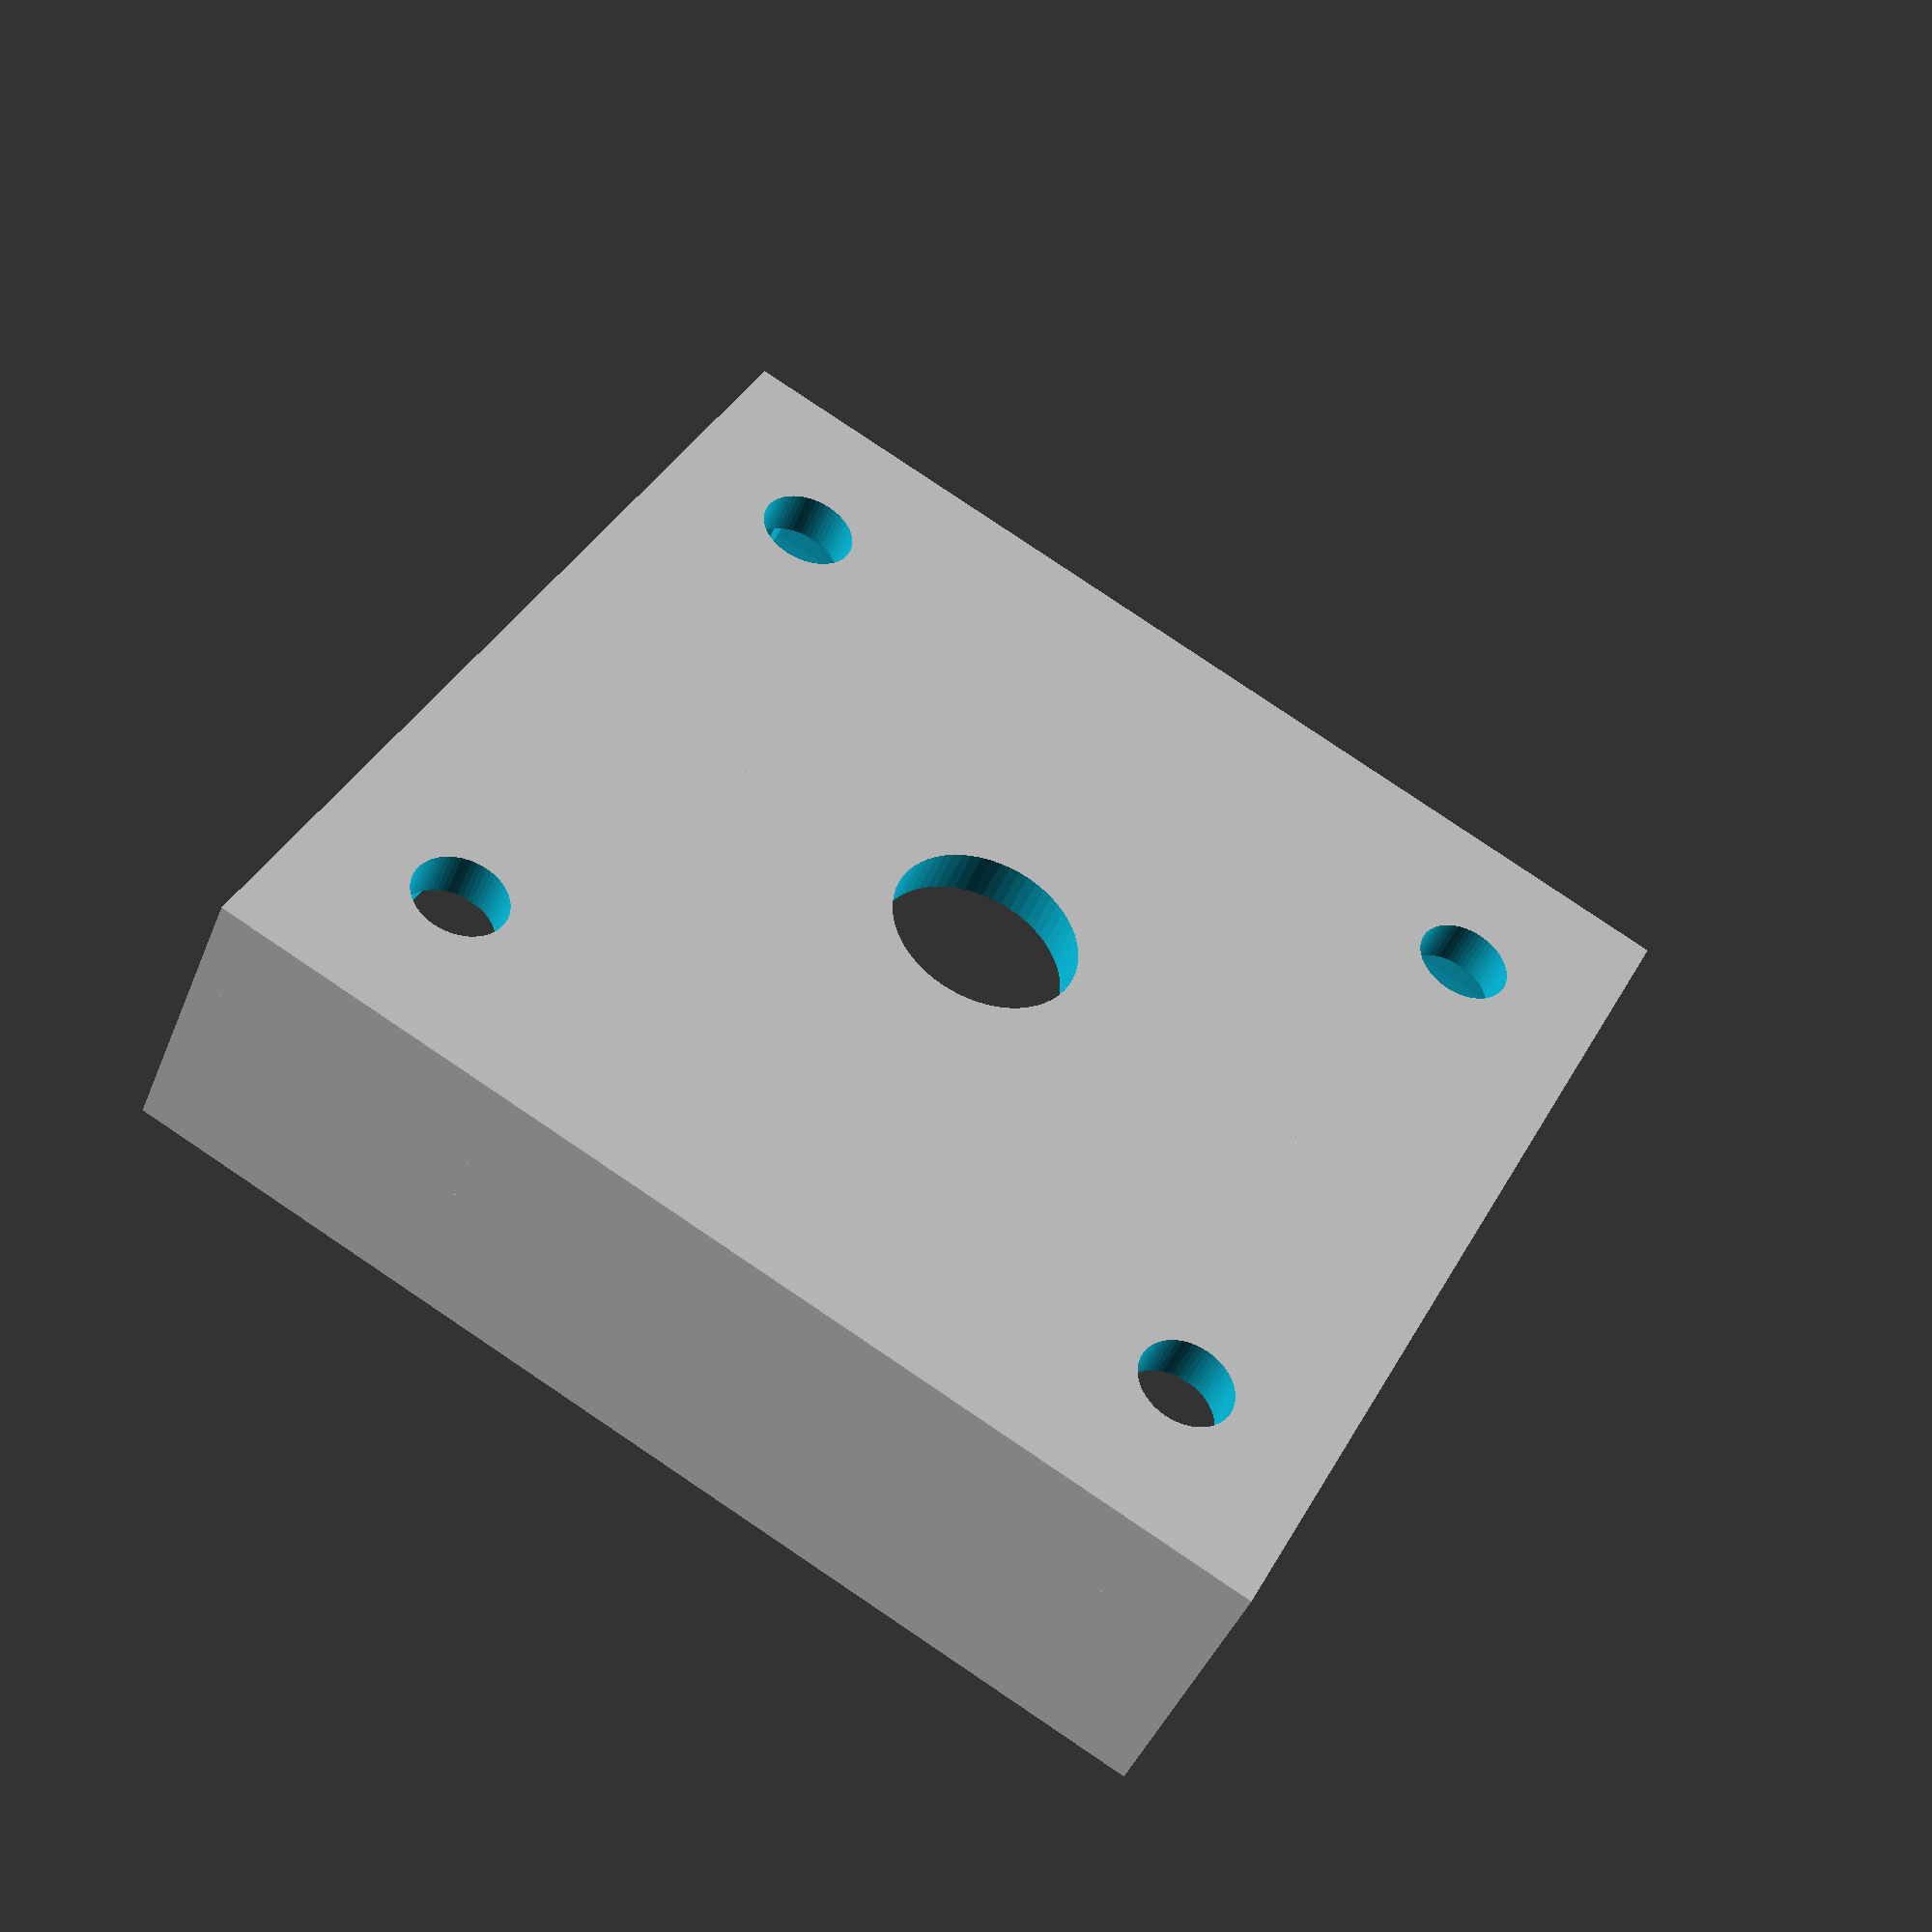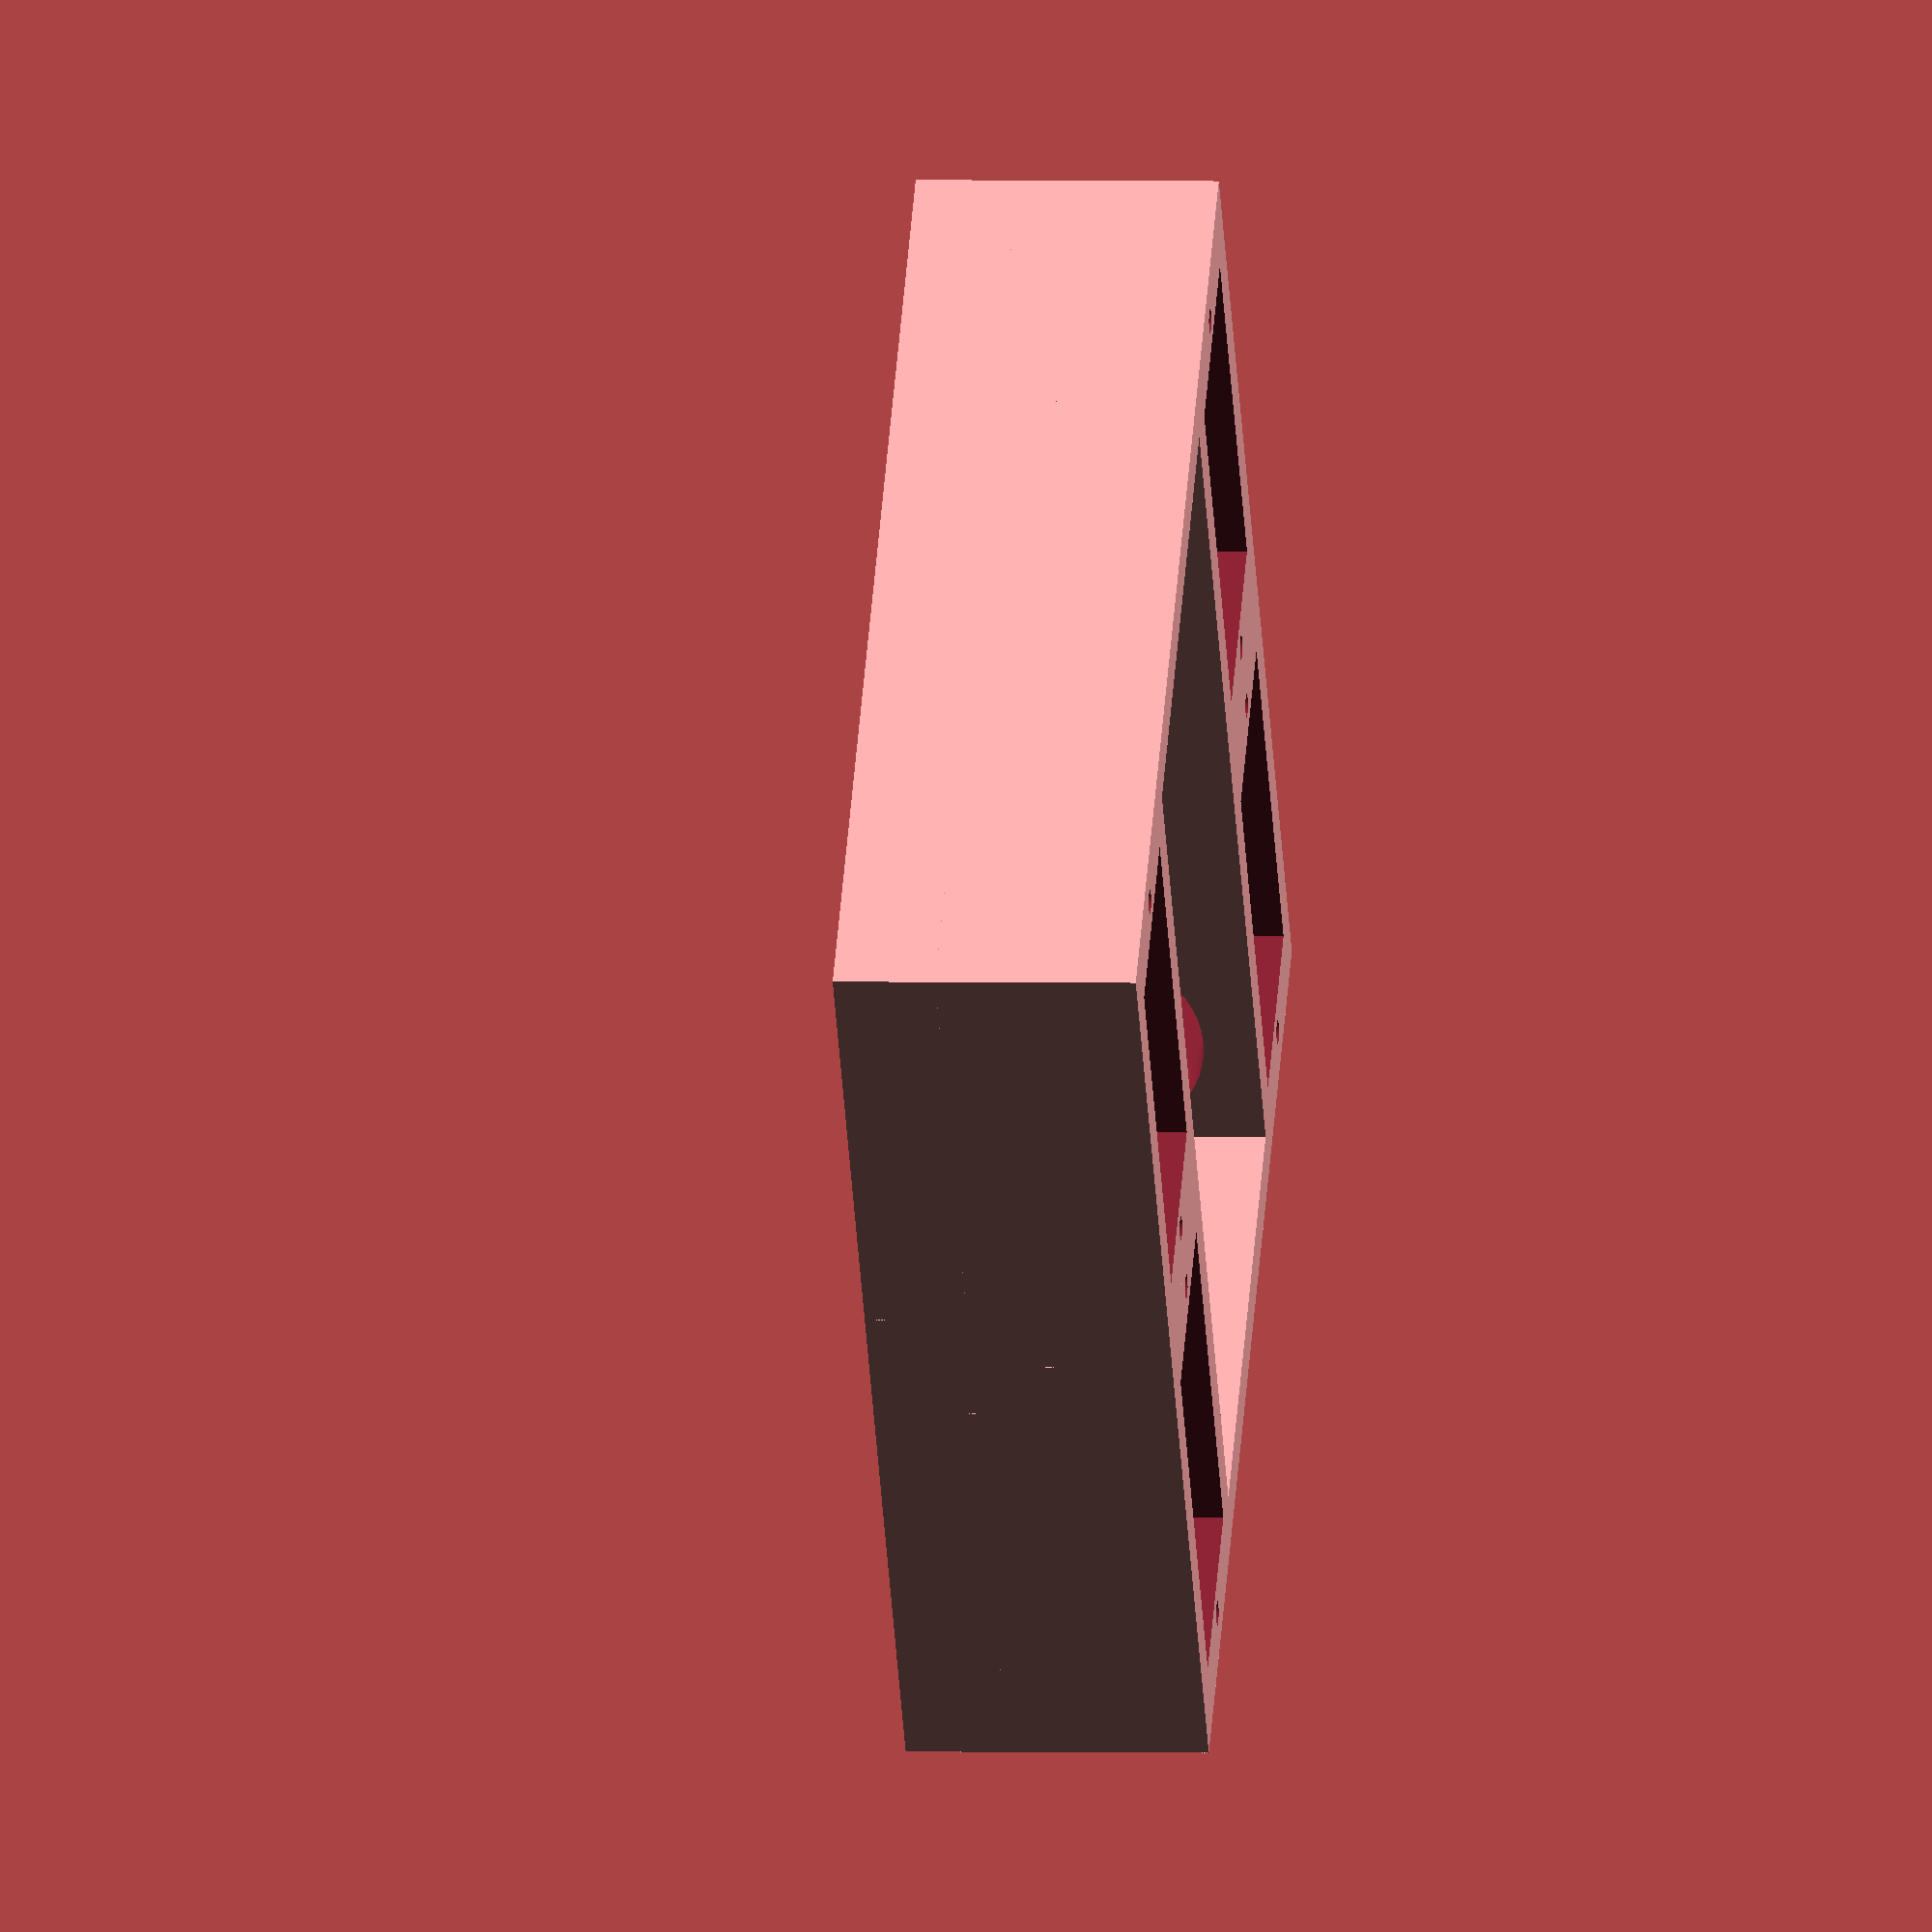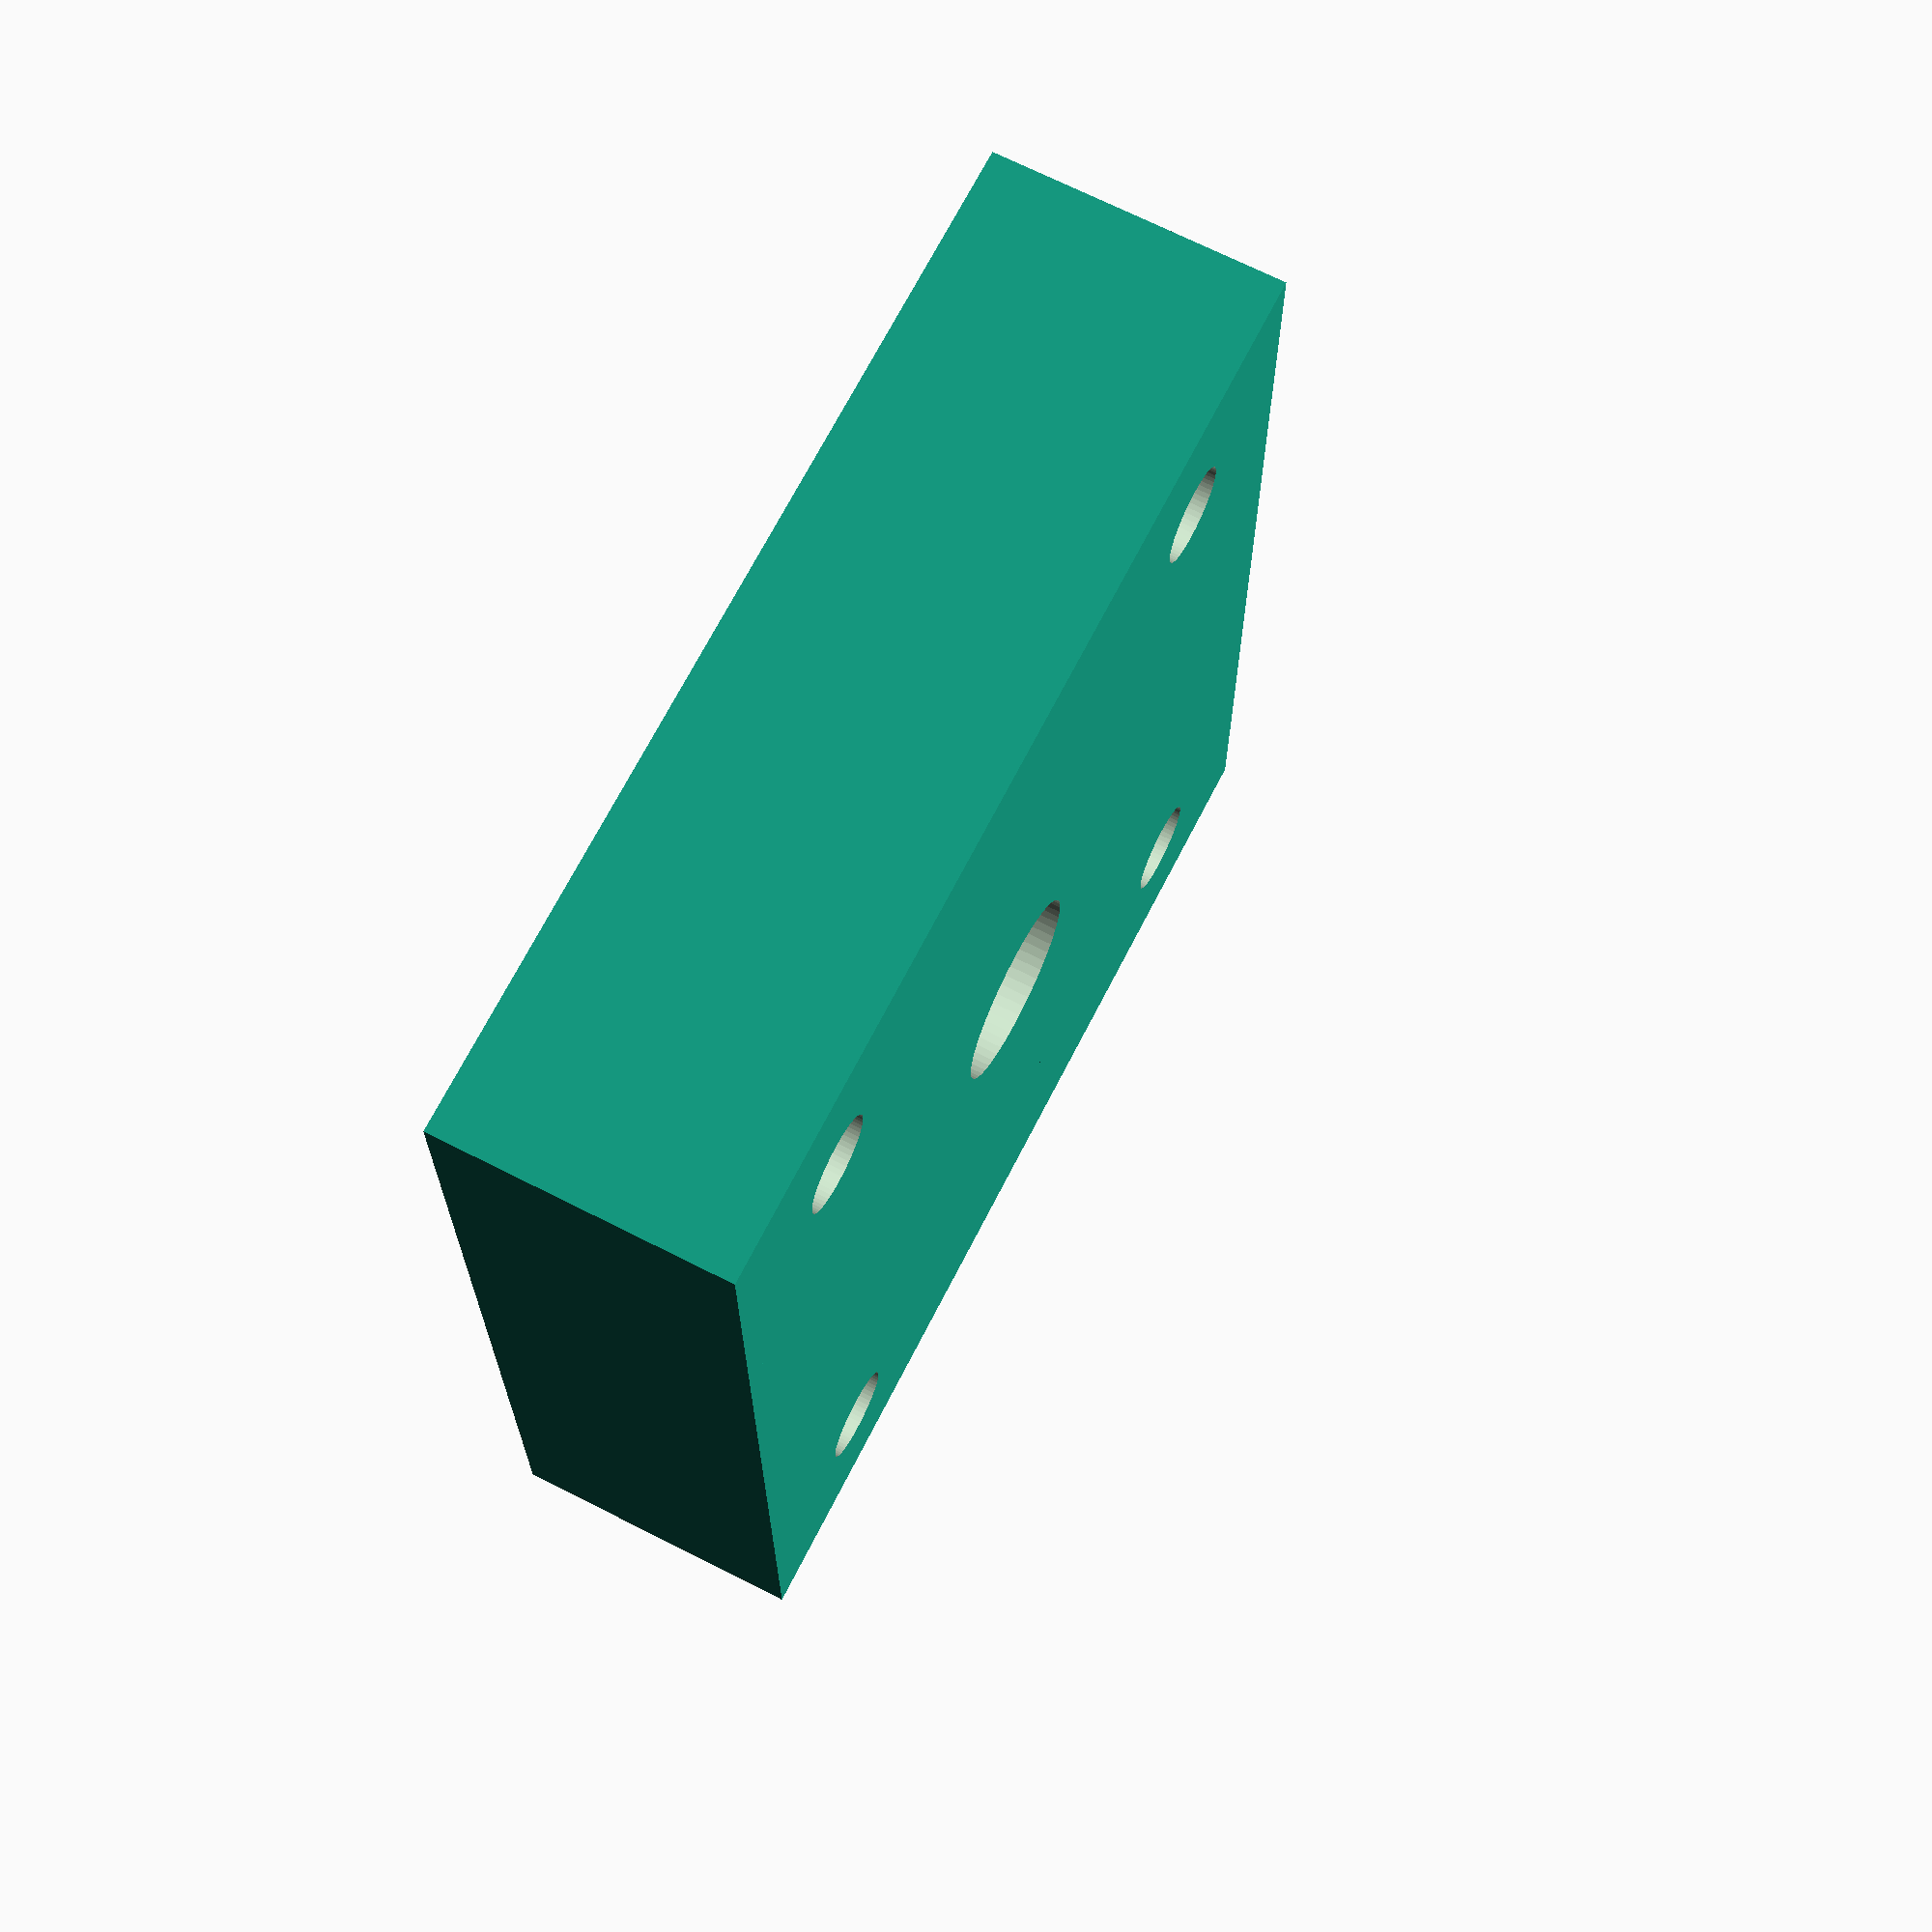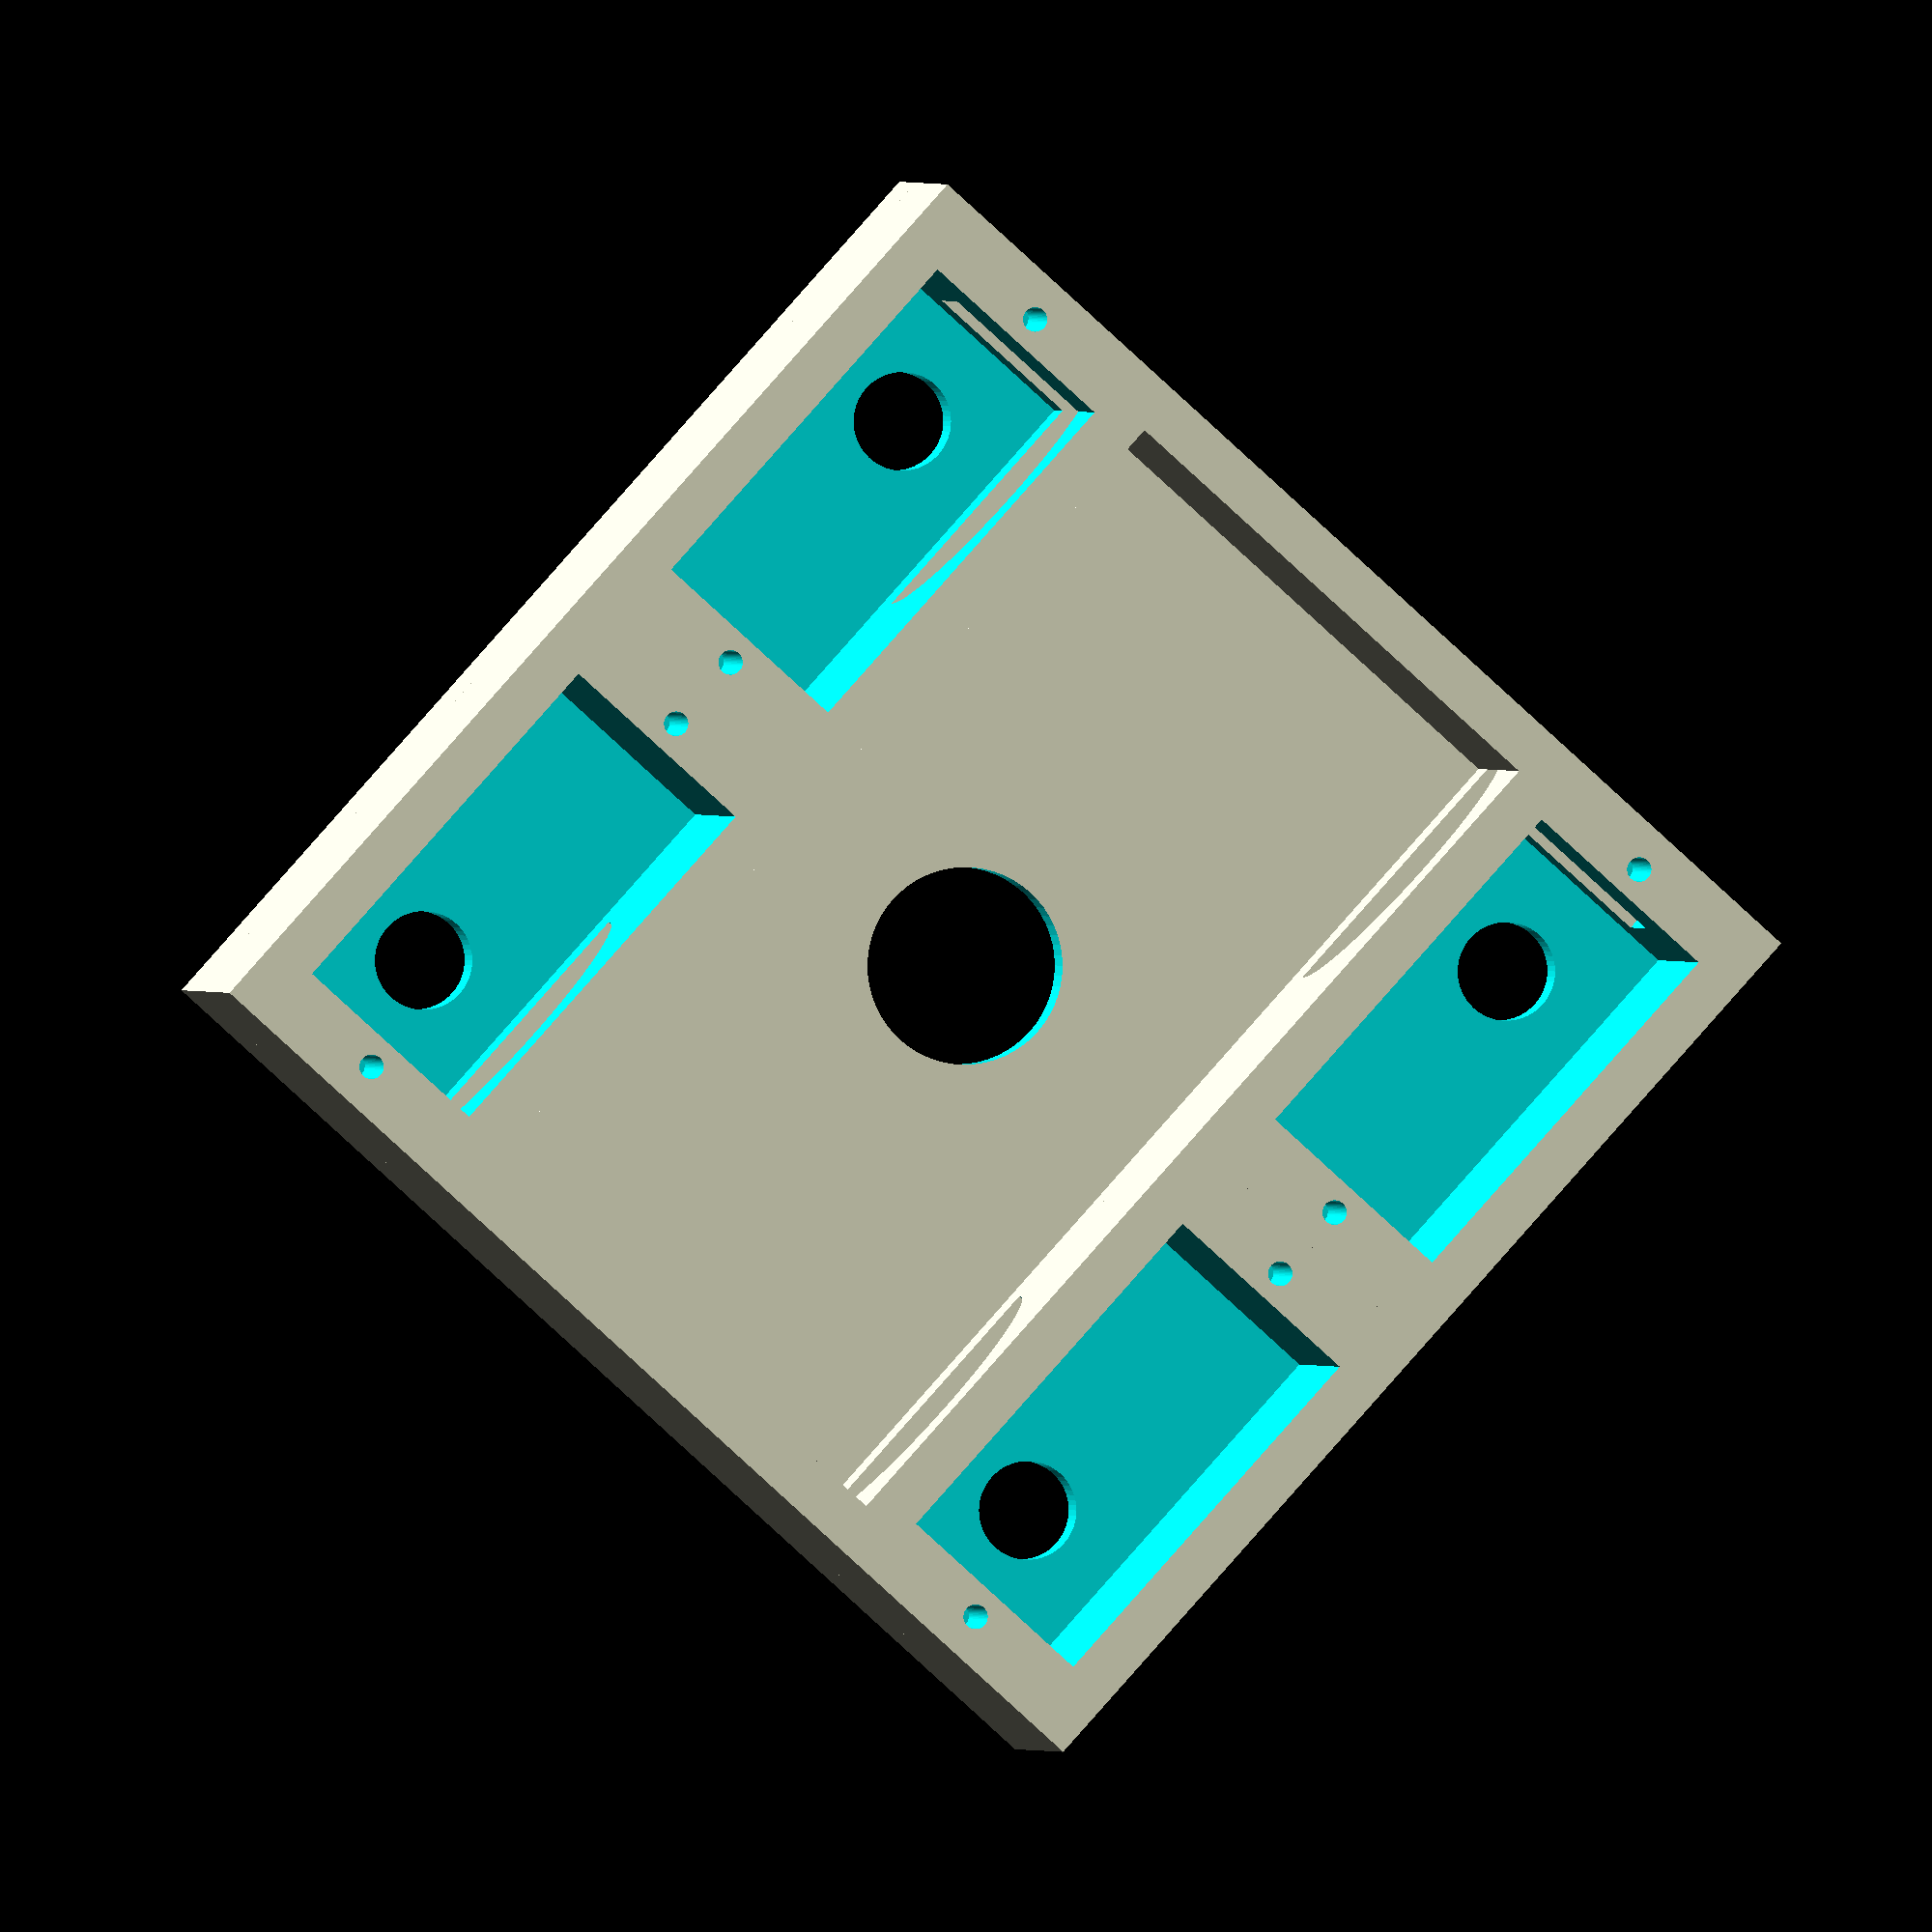
<openscad>
/* 
 * Copyright (c) 2017 by Paul-Louis Ageneau
 *
 * This program is free software: you can redistribute it and/or modify
 * it under the terms of the GNU General Public License as published by
 * the Free Software Foundation, either version 3 of the License, or
 * (at your option) any later version.
 *
 * This program is distributed in the hope that it will be useful,
 * but WITHOUT ANY WARRANTY; without even the implied warranty of
 * MERCHANTABILITY or FITNESS FOR A PARTICULAR PURPOSE.  See the
 * GNU General Public License for more details.
 *
 * You should have received a copy of the GNU General Public License
 * along with this program.  If not, see <http://www.gnu.org/licenses/>.
 */

thickness = 3;

servo_width  = 23;
servo_depth  = 13;
servo_height = 22;
servo_height_total = 28.5;
servo_height_bottom = 15.5;
servo_axis_offset = 6;

height = servo_height_bottom + thickness;

$fn = 60;

difference() {
    union() {
        translate([-50/2, (servo_width+10)/2, 0]) servosupport(1);
        translate([ 50/2, (servo_width+10)/2, 0]) servosupport(-1);
        translate([-50/2, -(servo_width+10)/2, 0]) rotate([0, 0, 180]) servosupport(-1);
        translate([ 50/2, -(servo_width+10)/2, 0]) rotate([0, 0, 180]) servosupport(1);

        translate([0, 0, -thickness/2]) cube([50-(servo_depth+thickness*2), (servo_width+10)*2, thickness], center=true);

        translate([0,  (servo_width+10)-thickness/2, (height-thickness)/2]) cube([50-(servo_depth+thickness*2), thickness, height-thickness], center=true);
        translate([0, -(servo_width+10)+thickness/2, (height-thickness)/2]) cube([50-(servo_depth+thickness*2), thickness, height-thickness], center=true);
    }
    union() {
        cylinder(h=100, r=6, center=true);
    }
}

module servosupport(direction=1) {
    translate([0, 0, -thickness]) union() {
        translate([0, 0, height/2]) difference() {
            union() {
                translate([0, 0, 0]) cube([servo_depth+thickness*2, servo_width+10, height], center=true);
            }
            union() {
                translate([0, 0, thickness]) cube([servo_depth, servo_width+1.5, height], center=true);
                translate([0, servo_width/2-servo_axis_offset, 0]) cylinder(h=100, r=3, center=true);
                translate([direction*servo_depth/2, servo_width/2-6, -3]) rotate([0, -90, 0]) halfcylinder(h=20, r=9);
                translate([0, -servo_width/2-2.5, 2]) cylinder(h=100, r=0.75);
                translate([0,  servo_width/2+2.5, 2]) cylinder(h=100, r=0.75);
            }
        }
    } 
}

module halfcylinder(h, r) {
    difference() {
        cylinder(h=h, r=r, center=true);
        translate([-r, 0, 0]) cube([r*2, r*4, h*2], center=true);
    }
}

</openscad>
<views>
elev=42.6 azim=332.6 roll=159.2 proj=p view=solid
elev=177.7 azim=137.4 roll=264.3 proj=o view=wireframe
elev=111.0 azim=90.0 roll=63.0 proj=p view=wireframe
elev=359.5 azim=42.0 roll=350.9 proj=o view=wireframe
</views>
